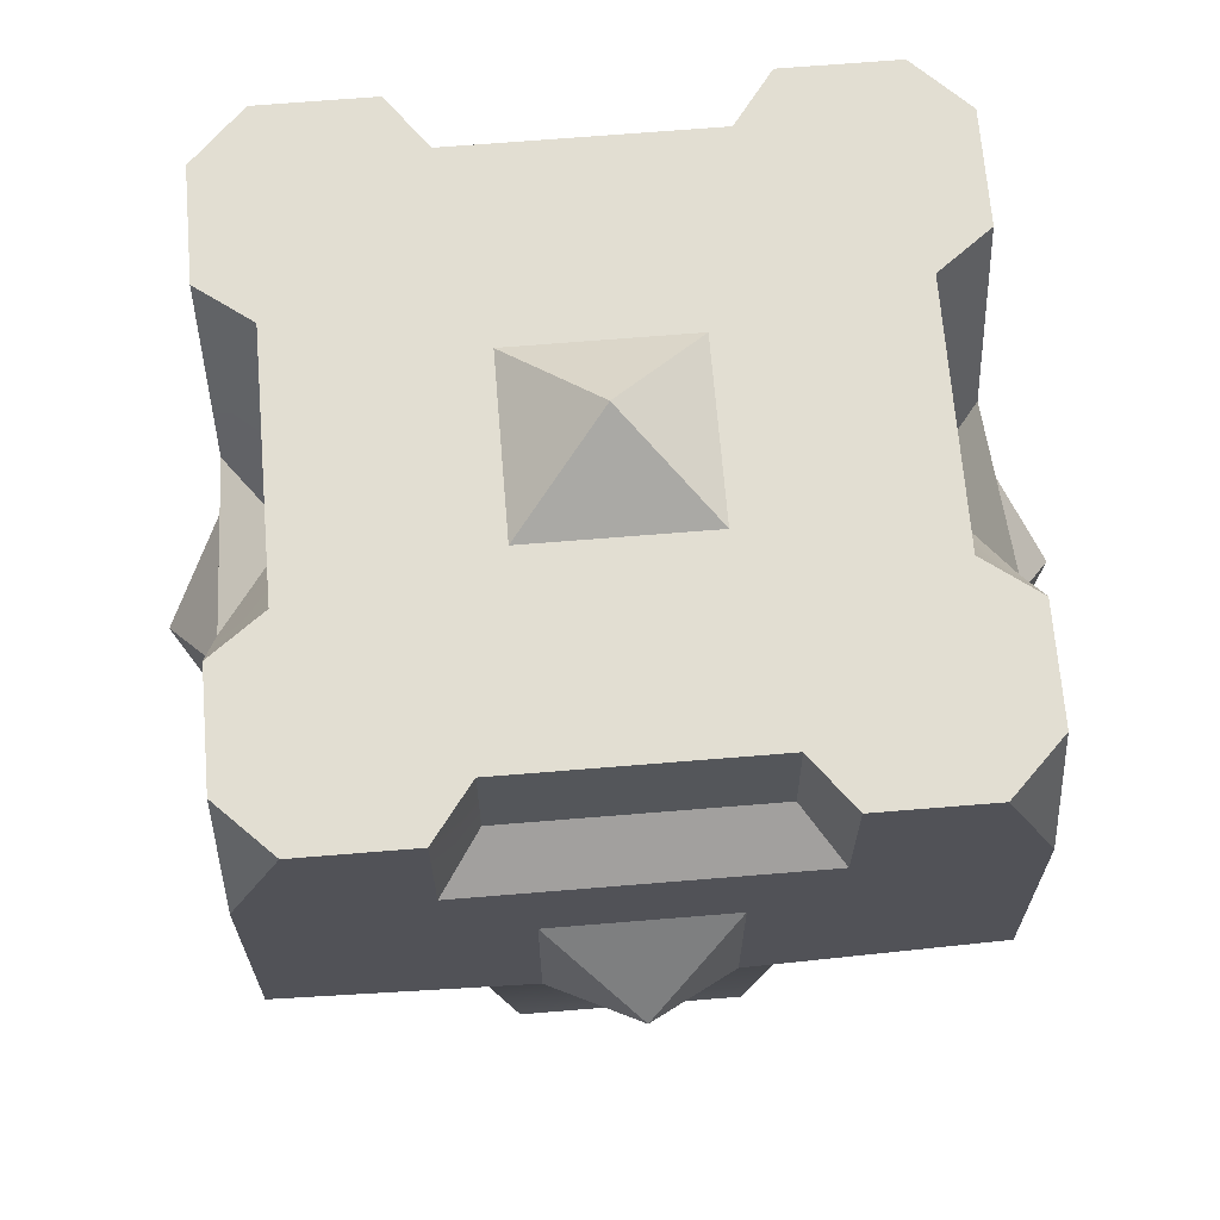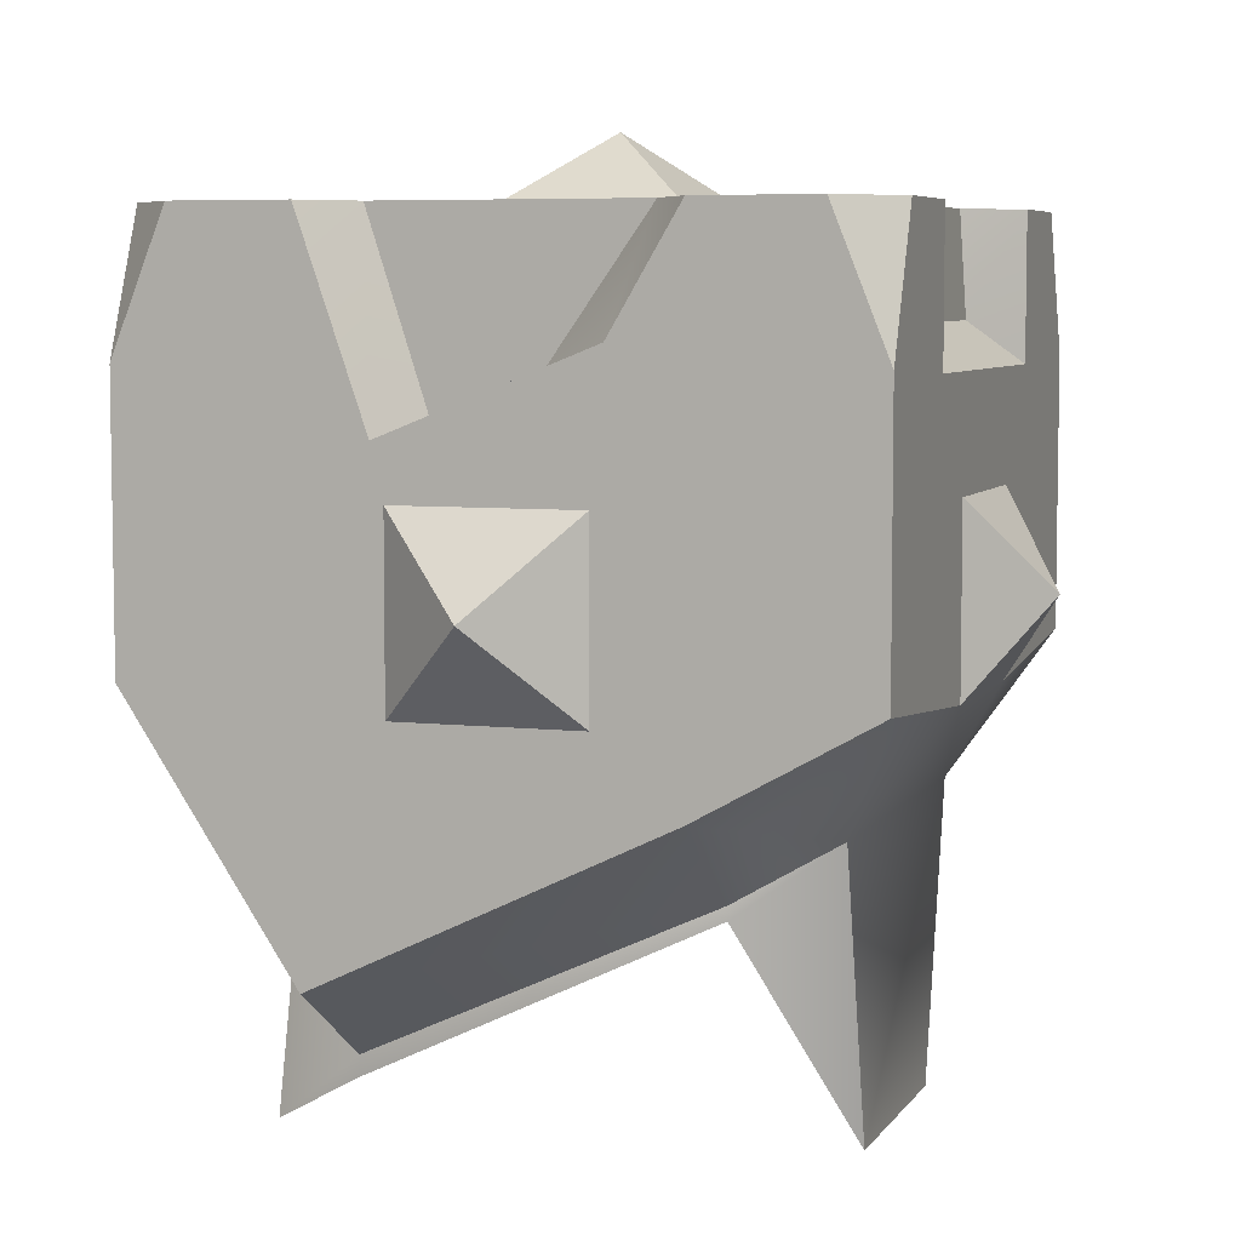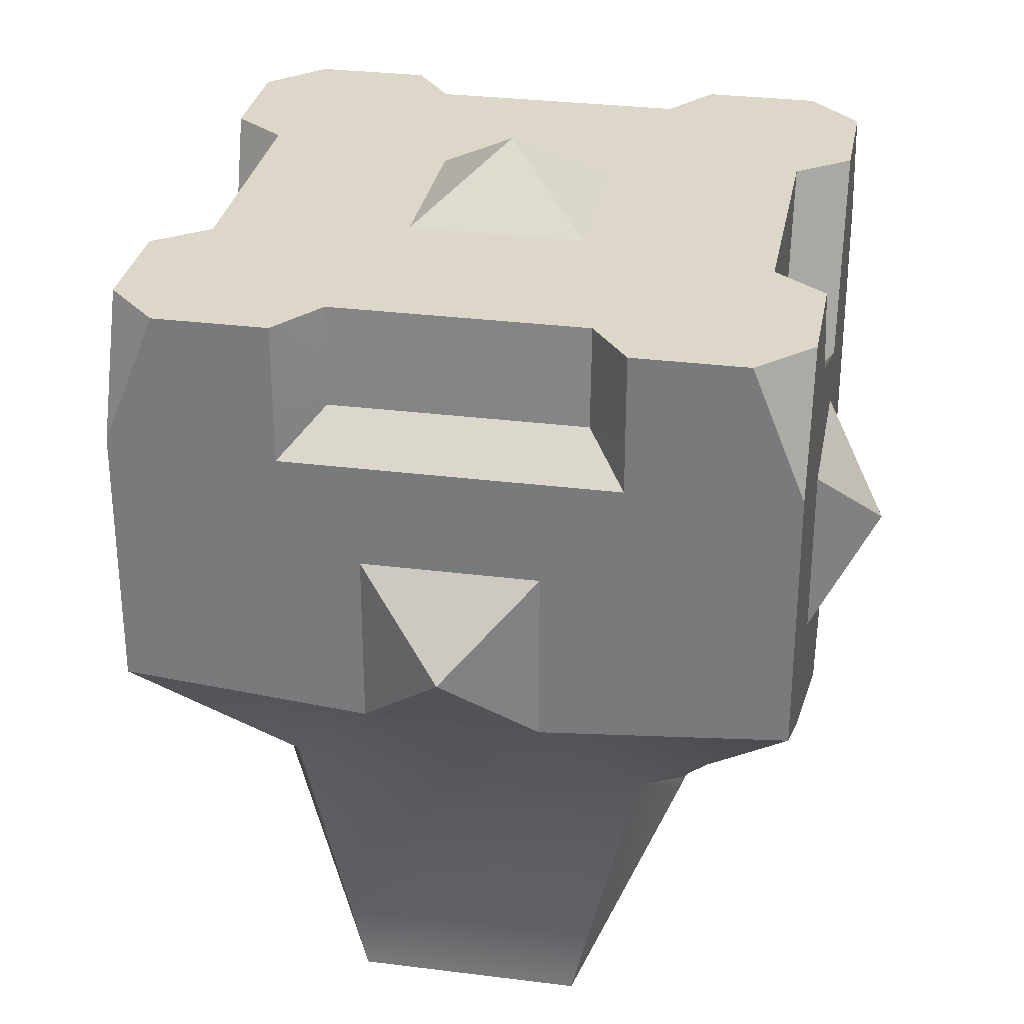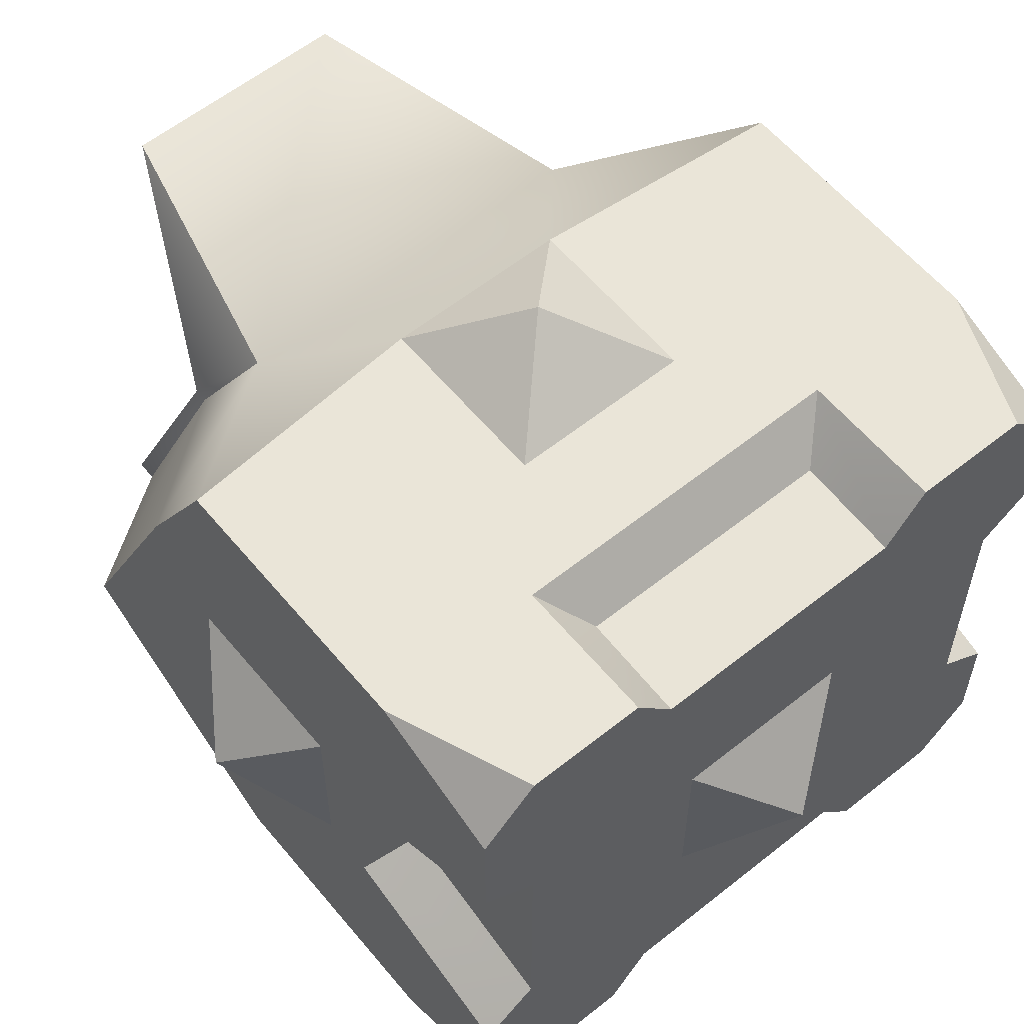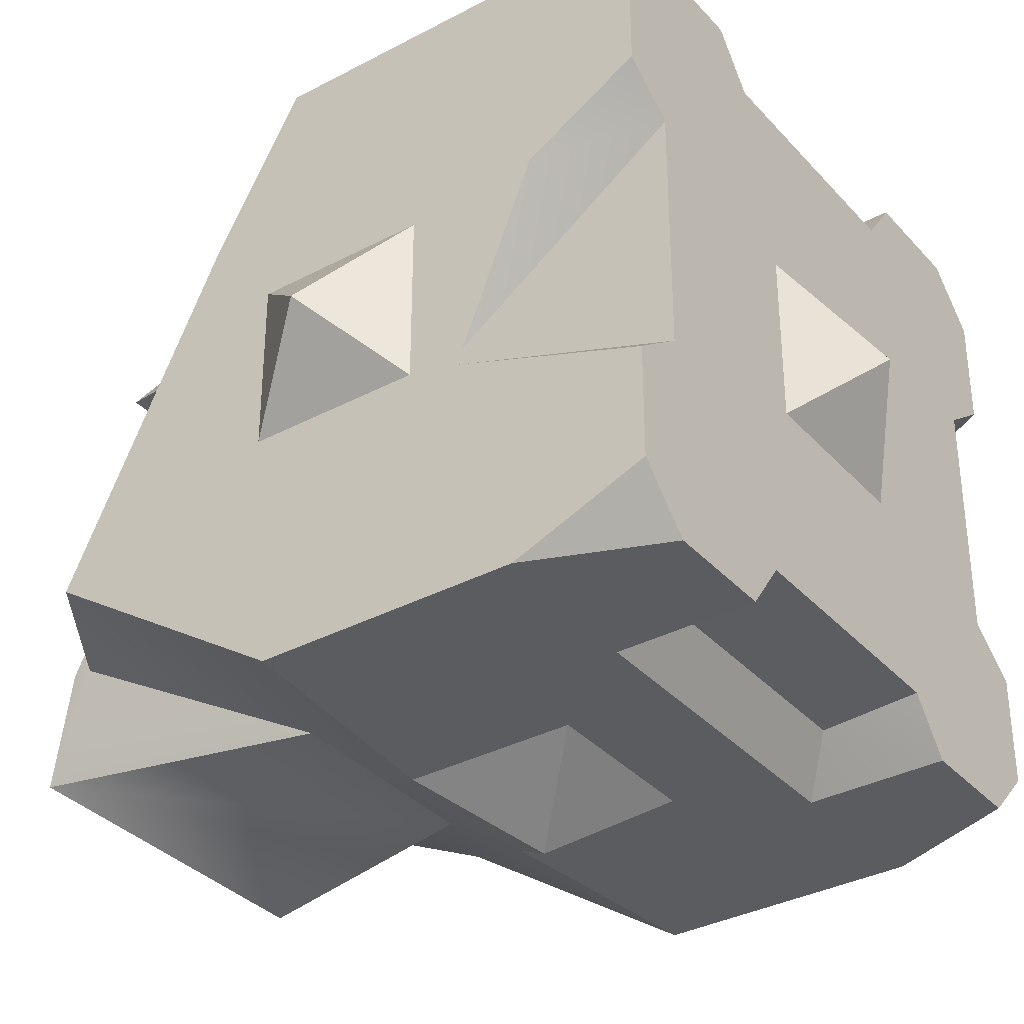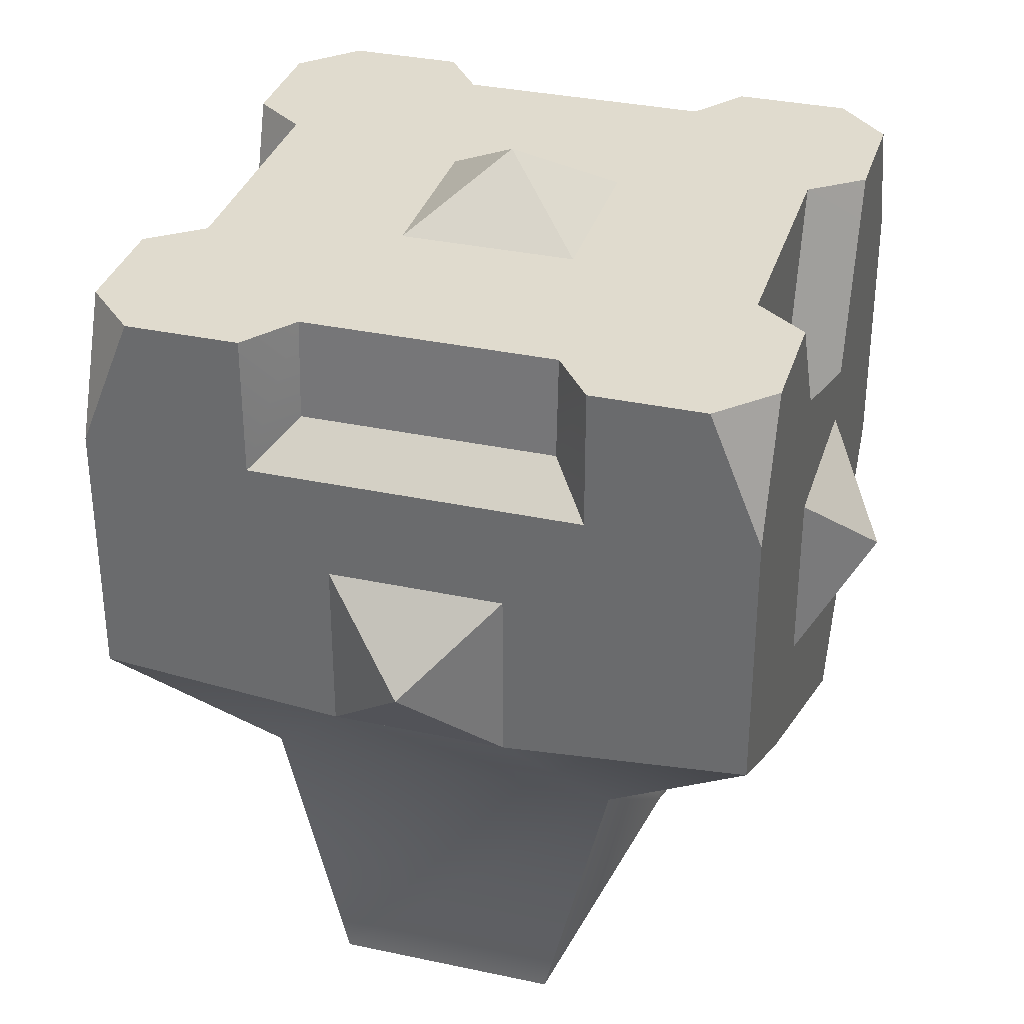
<metadata>
{"format":"obj","ext":"obj","renderer":"f3d","projection":"perspective","resolution":1024,"background":"white","views":[{"elev":67.9,"azim":175.3,"up":"+Z"},{"elev":6.2,"azim":108.9,"up":"+Z"},{"elev":30.3,"azim":-169.6,"up":"+Z"},{"elev":59.0,"azim":-39.4,"up":"+Y"},{"elev":-34.6,"azim":-54.6,"up":"+Y"},{"elev":33.7,"azim":-163.7,"up":"+Z"}]}
</metadata>
<code>
o m_VEN_Block_112_Instance
v 0.5 0.25 0.76
v 0.5 0.25 1.5
v 0.5 0.15 1.33
v 0.5 -0.15 1.21
v 0.5 -0.25 0.52
v 0.5 -0.25 1.5
v 0.5 0.25 0.76
v 0.5 0.5 0.9
v 0.5 0.25 1.5
v 0.5 0.5 1.3
v 0.5 0.42 1.5
v -0.27 -0.39 0.29
v 0.27 -0.39 0.29
v 0.17 -0.39 0.71
v -0.17 -0.39 0.71
v 0.32 0.25 0.61
v 0.32 0.25 0.63
v 0.32 -0.25 0.4
v 0.32 -0.25 0.37
v -0.17 -0.39 0.71
v -0.5 -0.5 0.9
v -0.5 -0.25 0.52
v -0.32 -0.25 0.4
v -0.132 -0.5 0.868
v 0.132 -0.5 0.868
v 0.17 -0.39 0.71
v 0.5 -0.5 0.9
v 0.5 -0.25 0.52
v 0.32 -0.25 0.4
v -0.32 -0.25 0.4
v -0.27 -0.39 0.29
v -0.17 -0.39 0.71
v -0.32 -0.25 0.37
v 0.42 -0.5 1.5
v 0.5 -0.5 1.3
v 0.5 -0.42 1.5
v 0.5 -0.25 0.52
v 0.5 -0.25 1.5
v 0.5 -0.5 0.9
v 0.5 -0.5 1.3
v 0.5 -0.42 1.5
v 0.32 -0.25 0.37
v 0.32 -0.25 0.4
v 0.27 -0.39 0.29
v 0.17 -0.39 0.71
v 0.5 -0.5 0.9
v 0.5 -0.5 1.3
v 0.25 -0.5 1.29
v 0.42 -0.5 1.5
v 0.25 -0.5 1.5
v 0.132 -0.5 0.868
v -0.132 -0.5 0.868
v -0.25 -0.5 1.29
v -0.5 -0.5 0.9
v -0.5 -0.5 1.3
v -0.42 -0.5 1.5
v -0.25 -0.5 1.5
v 0.32 0.25 0.63
v 0.5 0.25 0.76
v 0.5 -0.25 0.52
v 0.32 -0.25 0.4
v 0.19 -0.42 1.5
v -0.19 -0.42 1.5
v -0.19 -0.43 1.35
v 0.19 -0.43 1.35
v -0.19 -0.43 1.35
v -0.19 -0.42 1.5
v -0.25 -0.5 1.5
v -0.25 -0.5 1.29
v -0.25 -0.5 1.29
v 0.25 -0.5 1.29
v 0.19 -0.43 1.35
v -0.19 -0.43 1.35
v 0.25 -0.5 1.5
v 0.19 -0.42 1.5
v 0.19 -0.43 1.35
v 0.25 -0.5 1.29
v -0.42 0.5 1.5
v -0.5 0.5 1.3
v -0.5 0.42 1.5
v -0.42 0.5 1.5
v -0.5 0.42 1.5
v -0.25 0.5 1.5
v -0.19 0.42 1.5
v -0.5 0.25 1.5
v 0.5 0.25 1.5
v 0.19 0.42 1.5
v 0.5 0.42 1.5
v 0.25 0.5 1.5
v 0.42 0.5 1.5
v -0.5 0.25 0.76
v -0.5 0.25 1.5
v -0.5 0.5 0.9
v -0.5 0.5 1.3
v -0.5 0.42 1.5
v -0.27 0.39 0.71
v -0.32 0.25 0.63
v -0.5 0.25 0.76
v -0.5 0.5 0.9
v -0.27 0.39 0.71
v -0.17 0.39 0.29
v -0.32 0.25 0.61
v -0.32 0.25 0.63
v 0.42 0.5 1.5
v 0.5 0.42 1.5
v 0.5 0.5 1.3
v 0.25 0.5 1.5
v 0.42 0.5 1.5
v 0.5 0.5 1.3
v 0.25 0.5 1.29
v 0.5 0.5 0.9
v 0.132 0.5 0.868
v -0.132 0.5 0.868
v -0.25 0.5 1.29
v -0.5 0.5 0.9
v -0.5 0.5 1.3
v -0.25 0.5 1.5
v -0.42 0.5 1.5
v 0.42 0.19 1.5
v 0.5 0.25 1.5
v -0.5 0.25 1.5
v -0.42 0.19 1.5
v 0.42 -0.19 1.5
v -0.42 -0.19 1.5
v 0.5 -0.25 1.5
v -0.5 -0.25 1.5
v 0.27 0.39 0.71
v 0.5 0.5 0.9
v 0.5 0.25 0.76
v 0.32 0.25 0.63
v 0.132 0.5 0.868
v 0.27 0.39 0.71
v -0.27 0.39 0.71
v 0.17 0.39 0.29
v -0.17 0.39 0.29
v -0.132 0.5 0.868
v -0.5 0.5 0.9
v 0.27 0.39 0.71
v 0.32 0.25 0.63
v 0.32 0.25 0.61
v 0.17 0.39 0.29
v 0.19 0.43 1.35
v -0.19 0.43 1.35
v -0.19 0.42 1.5
v 0.19 0.42 1.5
v 0.19 0.42 1.5
v 0.25 0.5 1.5
v 0.19 0.43 1.35
v 0.25 0.5 1.29
v 0.19 0.43 1.35
v 0.25 0.5 1.29
v -0.25 0.5 1.29
v -0.19 0.43 1.35
v -0.19 0.43 1.35
v -0.25 0.5 1.29
v -0.25 0.5 1.5
v -0.19 0.42 1.5
v -0.42 -0.5 1.5
v -0.5 -0.42 1.5
v -0.5 -0.5 1.3
v -0.5 -0.25 1.5
v -0.5 -0.42 1.5
v -0.19 -0.42 1.5
v -0.25 -0.5 1.5
v -0.42 -0.5 1.5
v 0.19 -0.42 1.5
v 0.5 -0.25 1.5
v 0.5 -0.42 1.5
v 0.25 -0.5 1.5
v 0.42 -0.5 1.5
v -0.5 -0.25 0.52
v -0.5 -0.25 1.5
v -0.5 -0.15 1.21
v -0.5 0.25 0.76
v -0.5 0.15 1.33
v -0.5 0.25 1.5
v -0.5 -0.5 0.9
v -0.5 -0.5 1.3
v -0.5 -0.25 1.5
v -0.5 -0.25 0.52
v -0.5 -0.42 1.5
v -0.32 -0.25 0.37
v -0.32 -0.25 0.4
v -0.32 0.25 0.61
v -0.32 0.25 0.63
v -0.42 -0.07 1.13
v -0.42 -0.19 1.5
v -0.42 0.19 1.5
v -0.42 0.19 1.5
v -0.5 0.25 1.5
v -0.5 0.15 1.33
v -0.42 -0.07 1.13
v -0.5 0.15 1.33
v -0.5 -0.15 1.21
v -0.42 -0.07 1.13
v -0.42 -0.07 1.13
v -0.5 -0.15 1.21
v -0.42 -0.19 1.5
v -0.5 -0.25 1.5
v 0.42 -0.19 1.5
v 0.42 -0.07 1.13
v 0.42 0.19 1.5
v 0.42 0.19 1.5
v 0.42 -0.07 1.13
v 0.5 0.15 1.33
v 0.5 0.25 1.5
v 0.5 0.15 1.33
v 0.42 -0.07 1.13
v 0.5 -0.15 1.21
v 0.42 -0.19 1.5
v 0.5 -0.15 1.21
v 0.42 -0.07 1.13
v 0.5 -0.25 1.5
v -0.32 0.25 0.63
v -0.32 -0.25 0.4
v -0.5 -0.25 0.52
v -0.5 0.25 0.76
v 0.6 -0 1
v 0.5 0.132 0.868
v 0.5 0.132 1.132
v 0.5 0.132 1.132
v 0.5 -0.132 1.132
v 0.6 -0 1
v 0 -0.6 1
v -0.132 -0.5 1.132
v -0.132 -0.5 0.868
v -0.132 -0.5 1.132
v 0 -0.6 1
v 0.132 -0.5 1.132
v -0.132 -0.5 0.868
v 0.132 -0.5 0.868
v 0 -0.6 1
v 0.6 -0 1
v 0.5 -0.132 1.132
v 0.5 -0.132 0.868
v 0 -0.6 1
v 0.132 -0.5 0.868
v 0.132 -0.5 1.132
v 0.6 -0 1
v 0.5 -0.132 0.868
v 0.5 0.132 0.868
v -0.6 -0 1
v -0.5 0.132 1.132
v -0.5 0.132 0.868
v 0 0.6 1
v -0.132 0.5 0.868
v -0.132 0.5 1.132
v 0.132 0.5 1.132
v 0 0.6 1
v -0.132 0.5 1.132
v -0.132 0.5 0.868
v 0 0.6 1
v 0.132 0.5 0.868
v 1e-06 -0 1.6
v 0.132 0.132 1.5
v -0.132 0.132 1.5
v 0 0.6 1
v 0.132 0.5 1.132
v 0.132 0.5 0.868
v -0.6 -0 1
v -0.5 -0.132 1.132
v -0.5 0.132 1.132
v -0.5 0.132 0.868
v -0.5 -0.132 0.868
v -0.6 -0 1
v -0.6 -0 1
v -0.5 -0.132 0.868
v -0.5 -0.132 1.132
v 1e-06 -0 1.6
v -0.132 -0.132 1.5
v 0.132 -0.132 1.5
v -0.132 0.132 1.5
v -0.132 -0.132 1.5
v 1e-06 -0 1.6
v 1e-06 -0 1.6
v 0.132 -0.132 1.5
v 0.132 0.132 1.5
f 122 124 123 119
f 166 169 168 167
f 1 2 3
f 173 175 174 171
f 6 5 4
f 10 11 9
f 88 89 87 86
f 98 99 96 97
f 133 136 131 132
f 134 135 133 132
f 92 94 93 91
f 152 153 150 151
f 24 21 20
f 27 25 26
f 22 23 20 21
f 30 31 32
f 30 33 31
f 34 35 36
f 37 38 39
f 39 38 40
f 38 41 40
f 42 43 44
f 44 43 45
f 115 116 114 113
f 20 26 25 24
f 114 110 112 113
f 14 15 12 13
f 110 107 108 109
f 60 61 58 59
f 216 217 214 215
f 156 157 154 155
f 68 69 66 67
f 111 112 110 109
f 118 117 114 116
f 26 29 28 27
f 78 79 80
f 81 82 83
f 164 163 161 162
f 86 84 85
f 87 84 86
f 90 89 88
f 8 10 9 7
f 92 95 94
f 129 130 127 128
f 100 101 102
f 102 103 100
f 104 105 106
f 49 50 48 47
f 48 51 46 47
f 82 85 84 83
f 55 54 52 53
f 57 56 55 53
f 119 120 121
f 119 121 122
f 144 145 142 143
f 124 125 123
f 125 124 126
f 185 184 182 183
f 131 128 132
f 137 136 133
f 138 139 140
f 140 141 138
f 64 65 62 63
f 4 5 1 3
f 72 73 70 71
f 149 148 146 147
f 158 159 160
f 165 164 162
f 161 163 166
f 166 167 161
f 76 77 74 75
f 170 168 169
f 171 172 173
f 175 176 174
f 177 178 179
f 180 177 179
f 178 181 179
f 18 19 16 17
f 186 187 188
f 189 190 191
f 191 192 189
f 193 194 195
f 196 197 198
f 197 199 198
f 200 201 202
f 203 204 205
f 205 206 203
f 207 208 209
f 210 211 212
f 211 210 213
f 48 53 52 51
f 218 219 220
f 221 222 223
f 224 225 226
f 227 228 229
f 230 231 232
f 233 234 235
f 236 237 238
f 239 240 241
f 242 243 244
f 245 246 247
f 248 249 250
f 251 252 253
f 254 255 256
f 257 258 259
f 260 261 262
f 263 264 265
f 266 267 268
f 269 270 271
f 272 273 274
f 275 276 277

</code>
